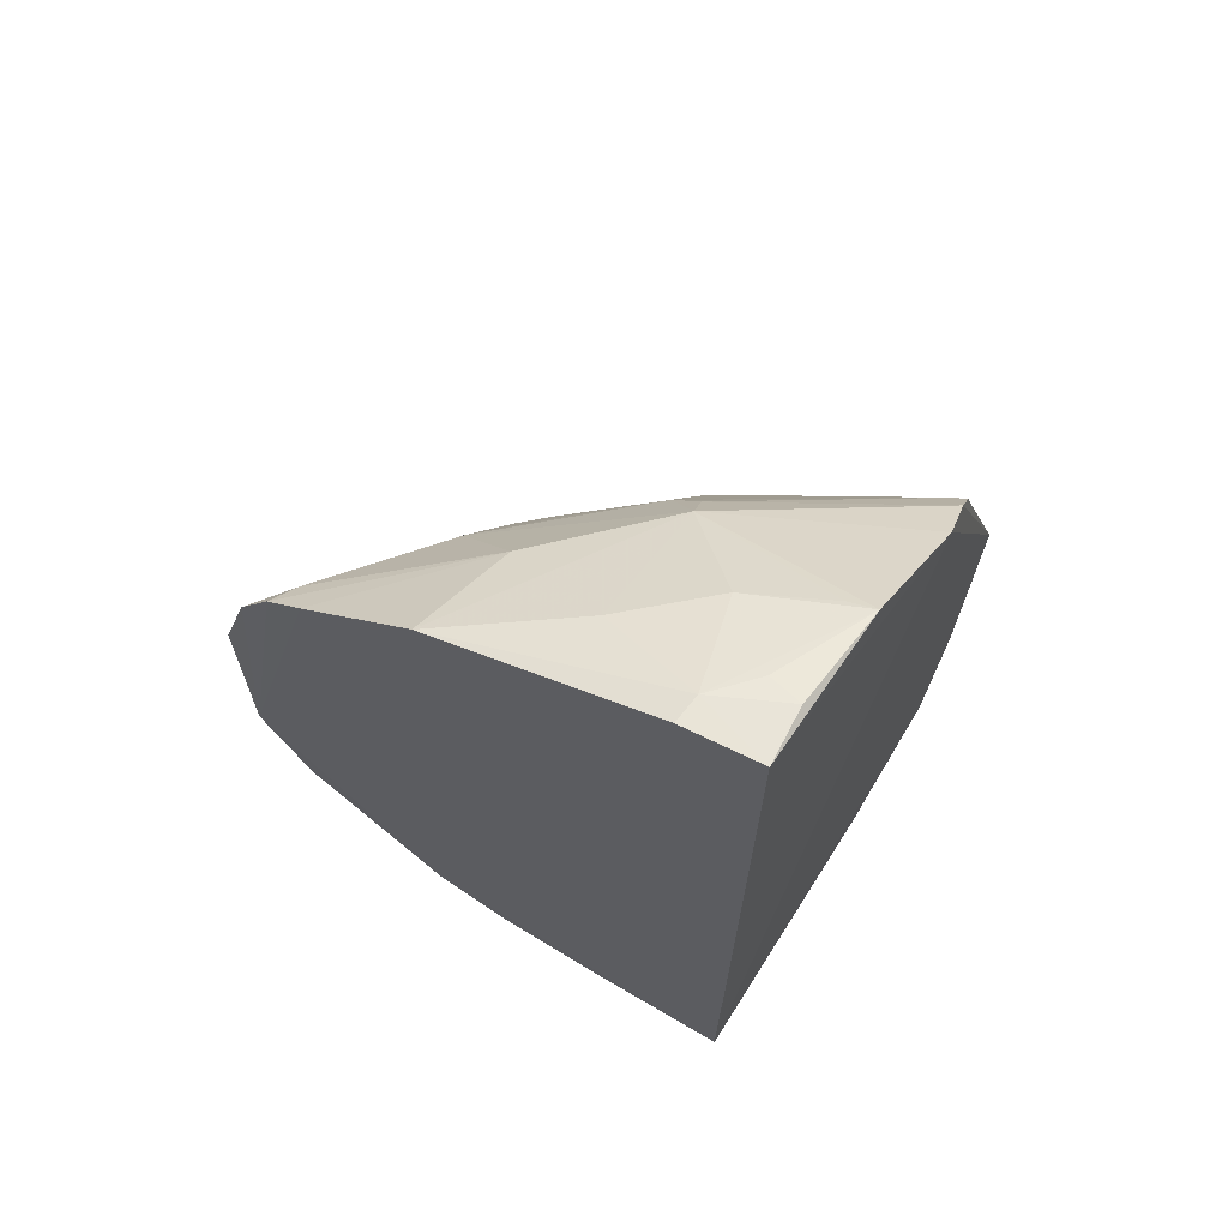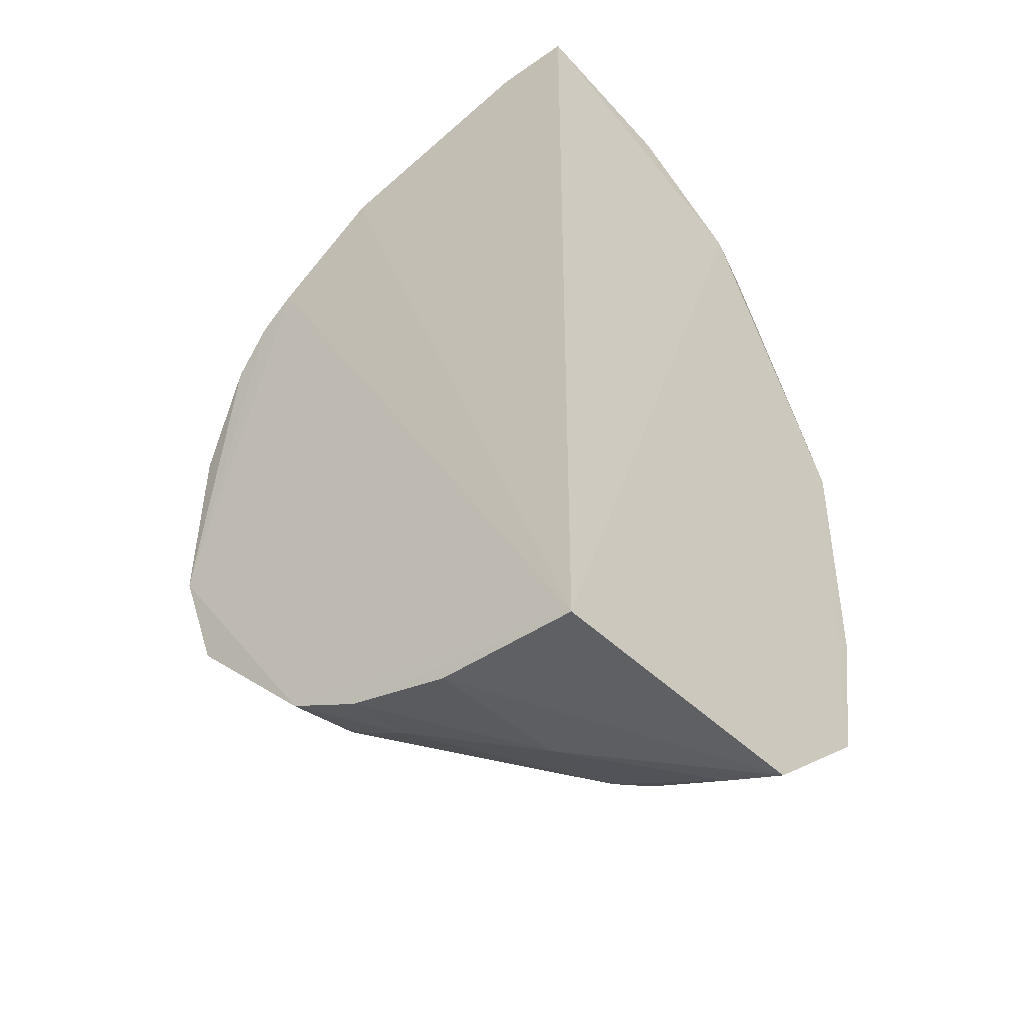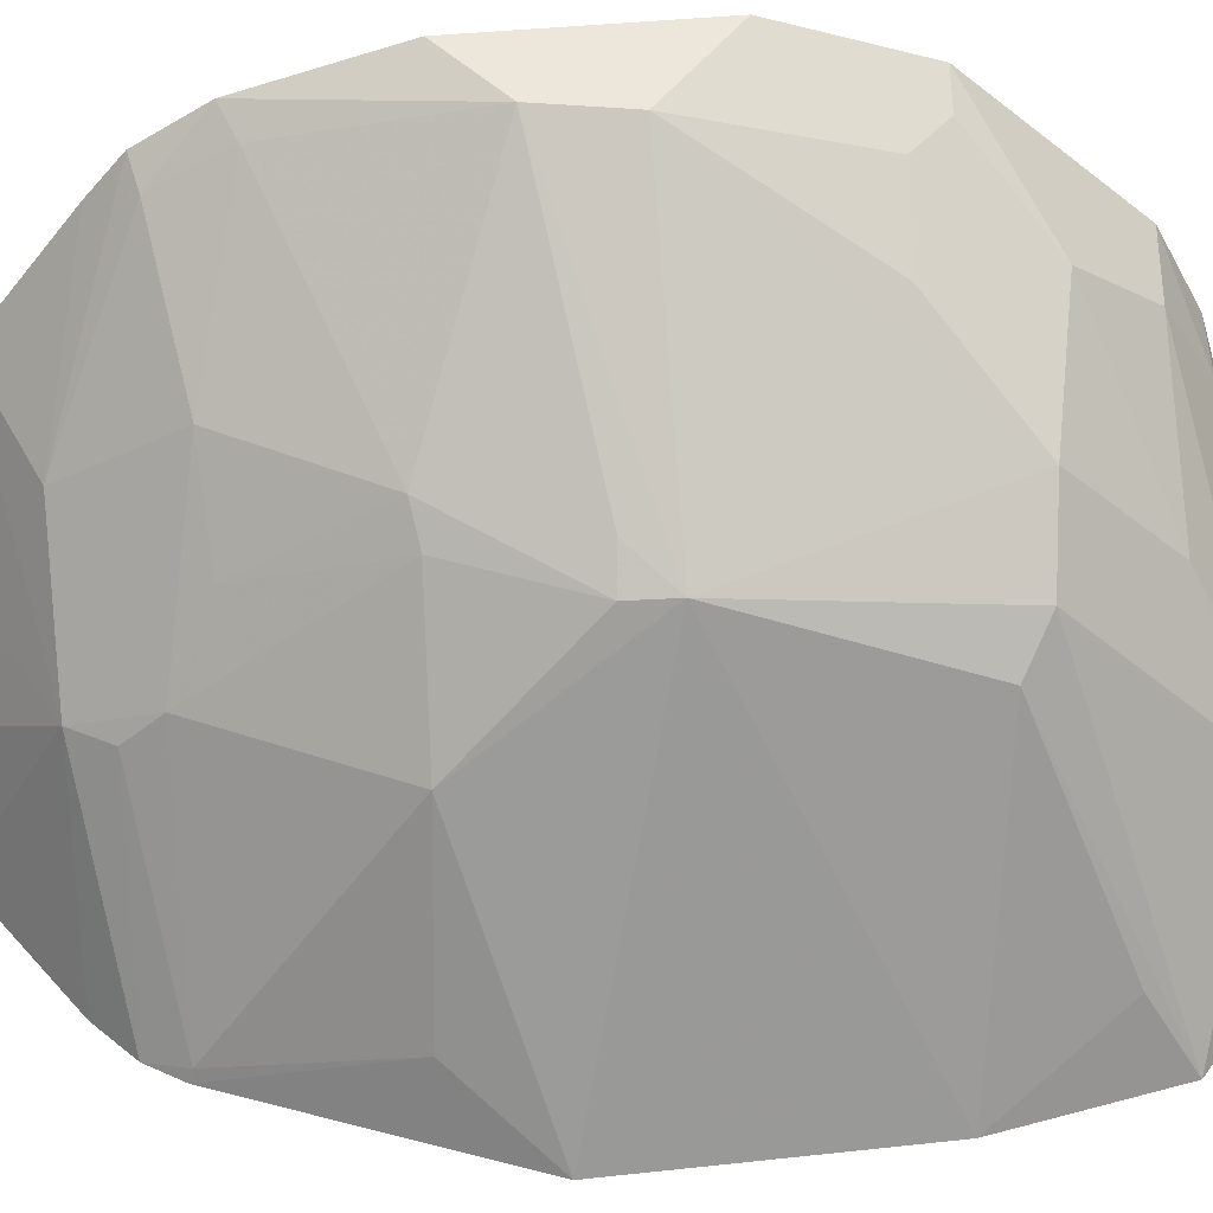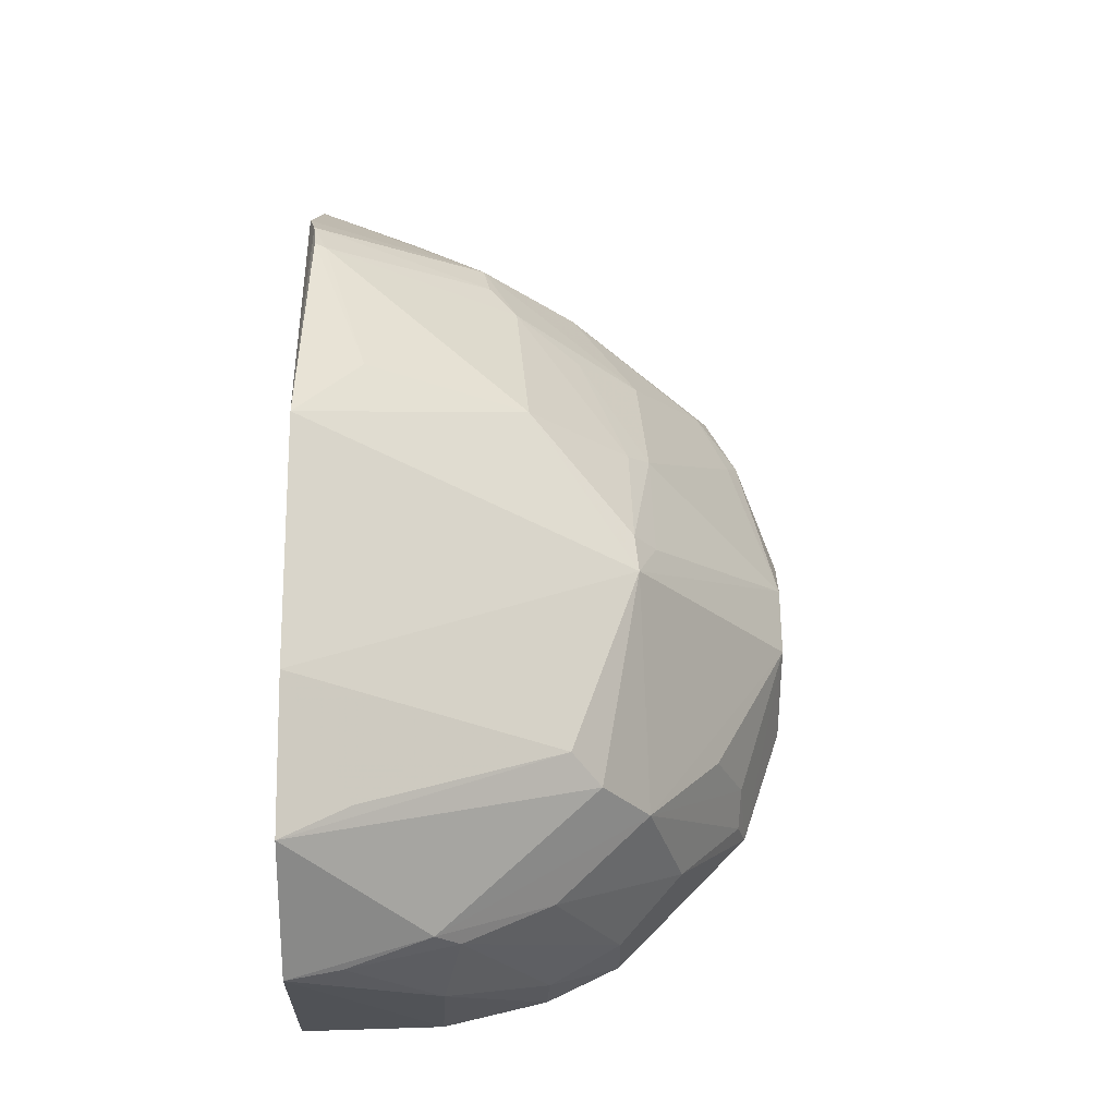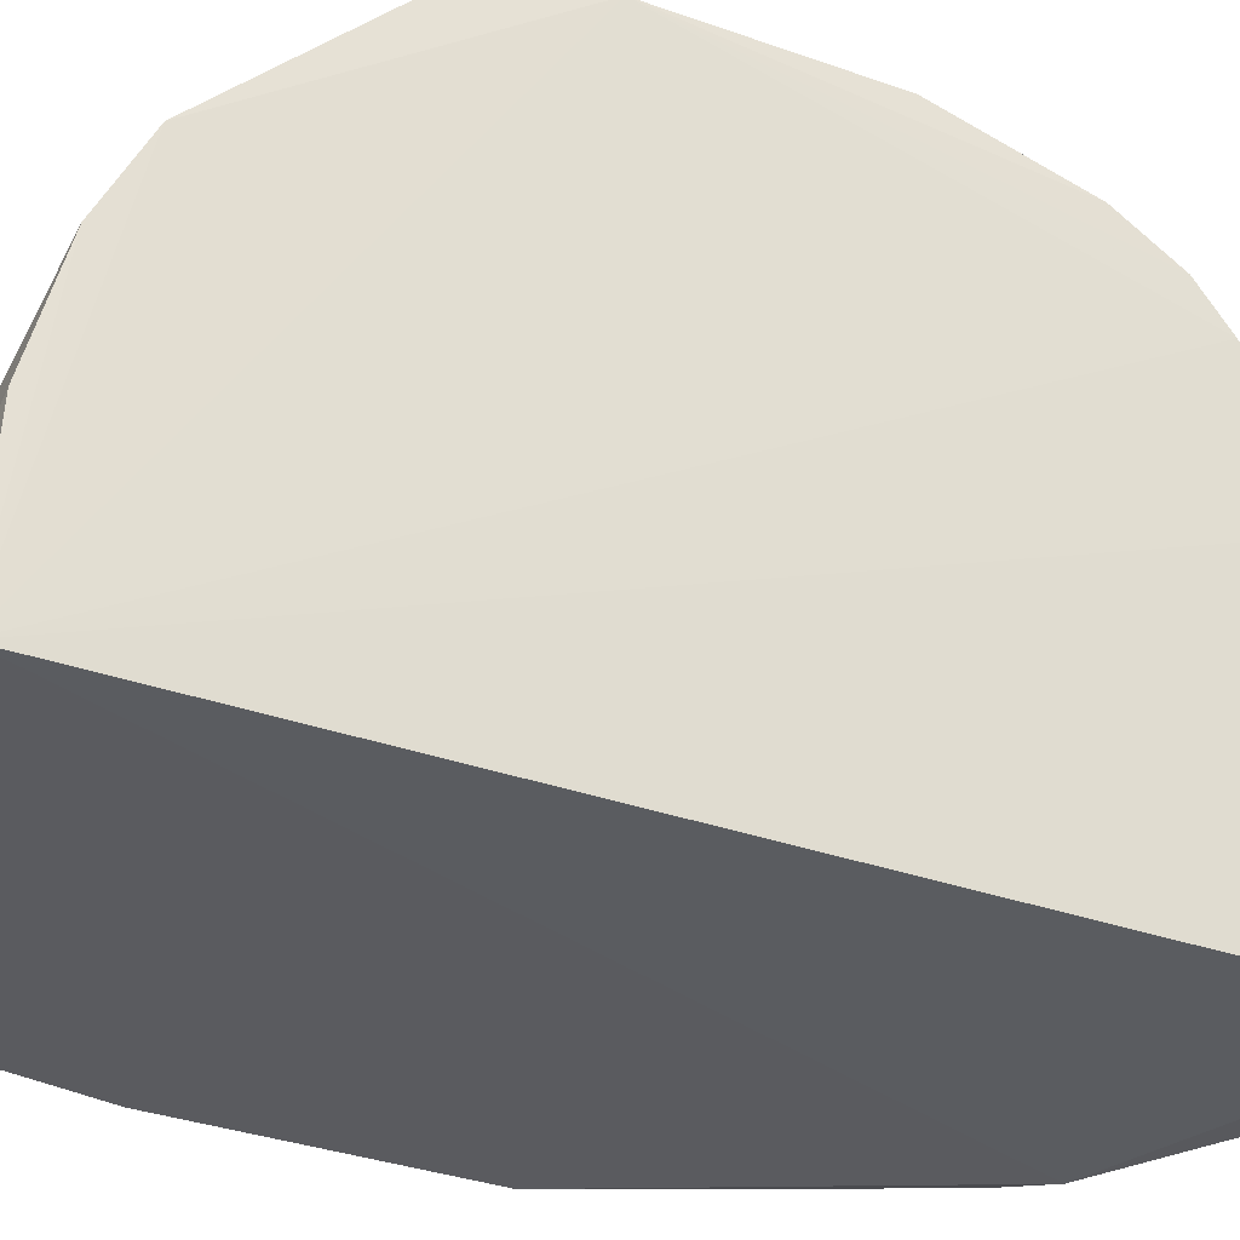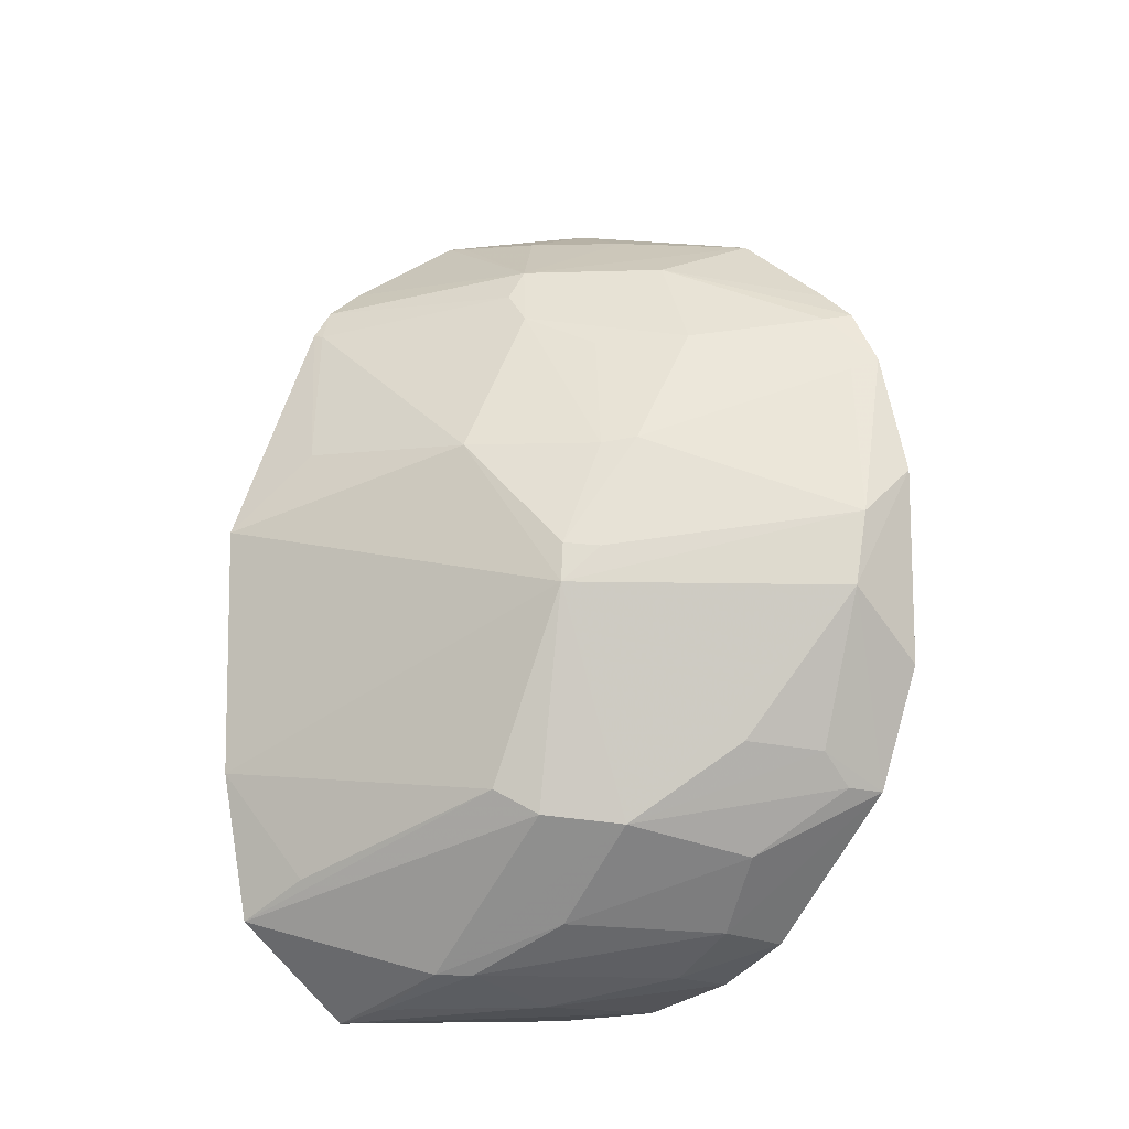
<metadata>
{"format":"obj","ext":"obj","renderer":"f3d","projection":"perspective","resolution":1024,"background":"white","views":[{"elev":67.6,"azim":-59.1,"up":"+Z"},{"elev":-45.9,"azim":-48.8,"up":"+Z"},{"elev":46.8,"azim":83.7,"up":"+Y"},{"elev":-22.0,"azim":85.5,"up":"+Z"},{"elev":-31.4,"azim":-116.9,"up":"+Y"},{"elev":-12.5,"azim":139.5,"up":"+Z"}]}
</metadata>
<code>
v 0.3182 0.229 0.1112
v 0.3666 0.2299 -0.1585
v 0.3154 0.3612 -0.03635
v 0.202 0.4354 0.01157
v 0.2085 0.2358 -0.1954
v 0.2545 0.3683 0.07158
v 0.3779 0.2283 -0.00328
v 0.2093 0.2345 0.1552
v 0.241 0.3854 -0.1366
v 0.3283 0.3174 0.02366
v 0.2245 0.4325 -0.007713
v 0.3771 0.2292 -0.101
v 0.1996 0.3918 0.0943
v 0.3135 0.3466 -0.1223
v 0.3168 0.2534 -0.192
v 0.2026 0.4175 -0.1119
v 0.2942 0.3029 0.09616
v 0.284 0.3696 0.02394
v 0.3427 0.2324 0.08664
v 0.2015 0.3489 0.1273
v 0.1997 0.4196 0.06064
v 0.3258 0.3338 -0.1126
v 0.23 0.432 -0.03726
v 0.322 0.2327 -0.1973
v 0.2055 0.3339 -0.182
v 0.3149 0.2855 -0.1793
v 0.2443 0.342 0.1091
v 0.3133 0.3597 -0.02073
v 0.2949 0.3143 0.08386
v 0.3342 0.2315 0.09854
v 0.3567 0.2537 0.0275
v 0.2713 0.2322 0.1427
v 0.2003 0.4338 -0.06456
v 0.2099 0.4009 0.08
v 0.2099 0.4142 0.05587
v 0.358 0.2557 -0.1432
v 0.2888 0.3673 -0.1259
v 0.2042 0.3637 -0.1671
v 0.2074 0.2923 -0.1927
v 0.2634 0.291 -0.1909
v 0.2844 0.3008 0.1096
v 0.2941 0.3599 0.02176
v 0.3028 0.3694 -0.02202
v 0.3414 0.2367 0.08548
v 0.2185 0.2624 0.1529
v 0.1995 0.4061 0.08248
v 0.2163 0.4128 -0.1109
v 0.2882 0.3309 -0.1609
v 0.2318 0.3613 -0.1637
v 0.3039 0.2955 -0.1795
v 0.2564 0.2722 0.1371
v 0.2803 0.3412 0.0697
v 0.2073 0.2637 0.1539
v 0.2309 0.236 0.1528
v 0.2289 0.4125 -0.09788
v 0.2306 0.3332 -0.1799
v 0.2311 0.3015 0.1355
v 0.2695 0.2424 0.1401
v 0.2341 0.2487 0.1511
v 0.2573 0.3988 -0.09511
f 5 2 1
f 7 1 2
f 8 5 1
f 10 7 3
f 12 7 2
f 12 3 7
f 20 13 5
f 21 11 4
f 22 2 14
f 22 14 3
f 22 3 12
f 23 11 3
f 23 4 11
f 24 2 5
f 26 14 2
f 26 24 15
f 26 2 24
f 27 13 20
f 28 10 3
f 30 1 7
f 30 7 19
f 31 19 7
f 31 7 10
f 32 8 1
f 33 5 13
f 33 21 4
f 33 23 16
f 33 4 23
f 34 27 6
f 35 18 11
f 35 11 21
f 35 21 34
f 35 34 6
f 35 6 18
f 36 22 12
f 36 12 2
f 36 2 22
f 37 23 3
f 37 3 14
f 37 14 26
f 38 33 16
f 38 25 5
f 38 5 33
f 39 24 5
f 39 5 25
f 40 15 24
f 40 39 25
f 40 24 39
f 41 6 27
f 41 29 6
f 41 17 29
f 41 27 20
f 41 32 1
f 41 30 17
f 41 1 30
f 42 28 18
f 42 10 28
f 42 29 10
f 43 28 3
f 43 3 11
f 43 11 18
f 43 18 28
f 44 10 29
f 44 31 10
f 44 19 31
f 44 29 17
f 44 30 19
f 44 17 30
f 46 33 13
f 46 21 33
f 46 34 21
f 46 13 27
f 46 27 34
f 47 37 9
f 47 9 16
f 48 37 26
f 48 9 37
f 49 38 16
f 49 16 9
f 49 9 48
f 50 26 15
f 50 15 40
f 50 49 48
f 50 48 26
f 51 45 32
f 52 42 18
f 52 18 6
f 52 6 29
f 52 29 42
f 53 45 20
f 53 8 45
f 53 20 5
f 53 5 8
f 54 45 8
f 54 8 32
f 55 47 16
f 55 16 23
f 55 37 47
f 56 40 25
f 56 25 38
f 56 38 49
f 56 50 40
f 56 49 50
f 57 51 41
f 57 41 20
f 57 20 45
f 57 45 51
f 58 51 32
f 58 32 41
f 58 41 51
f 59 54 32
f 59 32 45
f 59 45 54
f 60 55 23
f 60 23 37
f 60 37 55

</code>
